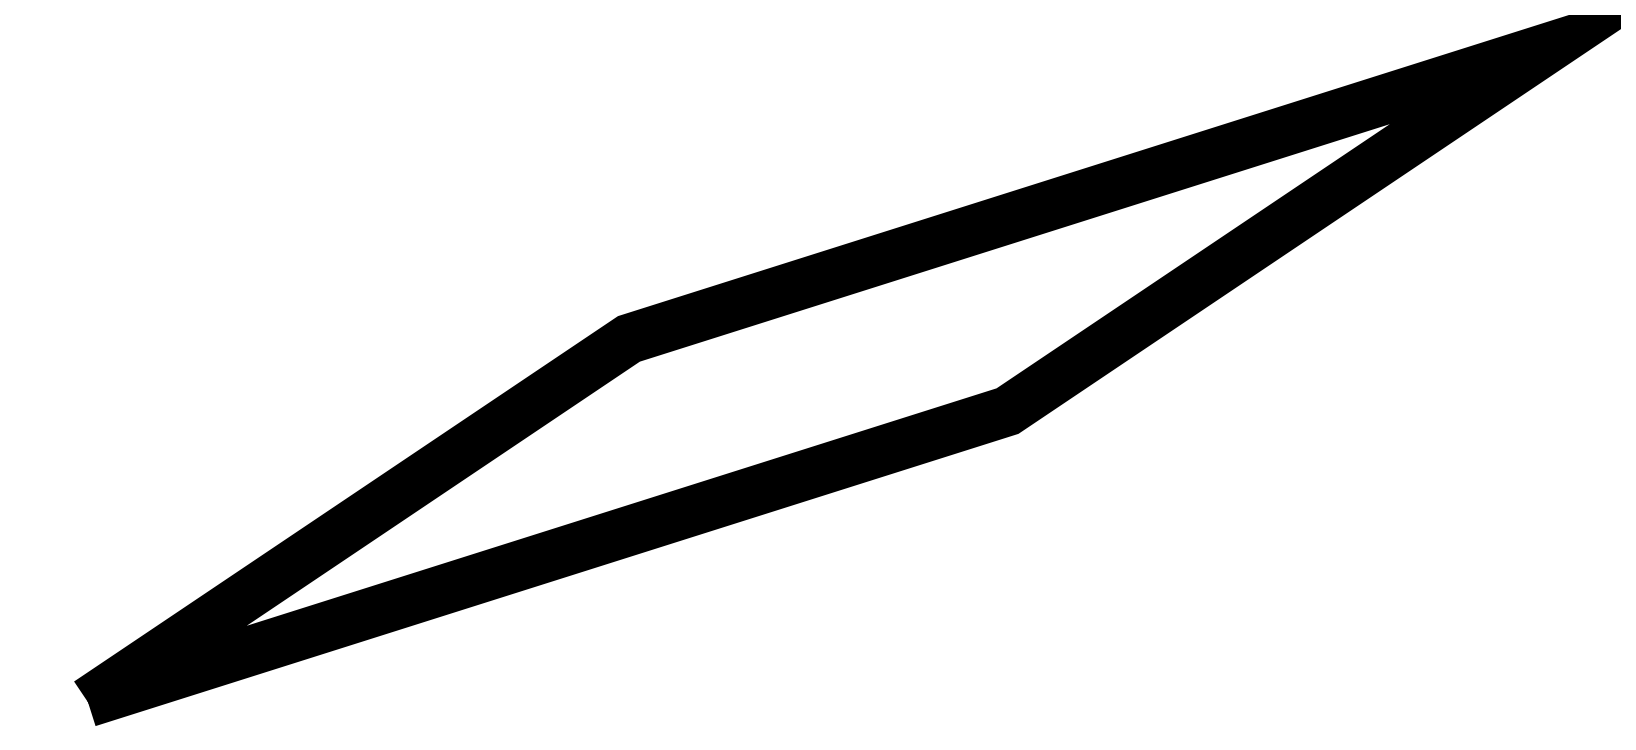
<metadata>
{"format":"dxf","ext":"dxf","renderer":"ezdxf+matplotlib","layout":"modelspace","background":"white","min_lineweight":24,"dpi":150}
</metadata>
<code>
0
SECTION
2
ENTITIES
0
POLYLINE
8
s001-#def-active-grp
10
0
20
0
30
0
70
    0
0
VERTEX
8
s001-#def-active-grp
10
-43.64
20
-22.11
30
0
0
VERTEX
8
s001-#def-active-grp
10
-6.985
20
-10.5
30
0
0
VERTEX
8
s001-#def-active-grp
10
14.57
20
3.98
30
0
0
VERTEX
8
s001-#def-active-grp
10
-22.07
20
-7.625
30
0
0
VERTEX
8
s001-#def-active-grp
10
-43.64
20
-22.11
30
0
0
SEQEND
8
s001-#def-active-grp
0
DIMENSION
8
dimensions
10
-43.64
20
-22.11
30
19.51
11
-51.62
21
-25.69
31
25.19
70
   34
1
36°
71
    5
3
STANDARD
53
0
210
0
220
0
230
1
42
0.6283
13
-43.64
23
-22.11
33
19.51
14
-6.985
24
-10.5
34
8.457
15
-22.07
25
-7.625
35
-10.91
16
-51.62
26
-25.69
36
25.19
0
DIMENSION
8
dimensions
10
-5.182
20
-0.7818
30
-21.01
11
-5.182
21
-0.7818
31
-21.01
70
   33
1
40
71
    5
3
STANDARD
53
0
210
0
220
0
230
1
42
40
13
-22.07
23
-7.625
33
-10.91
14
14.57
24
3.98
34
-21.96
0
DIMENSION
8
dimensions
10
-30.68
20
-14
30
3.089
11
-30.68
21
-14
31
3.089
70
   32
1
2.5
71
    5
3
STANDARD
53
0
210
0
220
0
230
1
42
2.5
13
-28.96
23
-13.63
33
3.122
14
-31.56
24
-14
34
2.467
50
123.9
0
DIMENSION
8
dimensions
10
-1.172
20
-1.435
30
-15.88
11
-1.172
21
-1.435
31
-15.88
70
   32
1
2.5
71
    5
3
STANDARD
53
0
210
0
220
0
230
1
42
2.5
13
-6.042
23
-3.363
33
-13.2
14
-1.625
24
-1.15
34
-17.08
50
107.6
0
DIMENSION
8
dimensions
10
1.793
20
-3.833
30
-6.347
11
1.793
21
-3.833
31
-6.347
70
   32
1
2.5
71
    5
3
STANDARD
53
0
210
0
220
0
230
1
42
2.5
13
-0.1023
23
-4.496
33
-5.578
14
2.935
24
-3.84
34
-5.541
50
-56.11
0
DIMENSION
8
dimensions
10
-22.59
20
-15.04
30
11.89
11
-22.59
21
-15.04
31
11.89
70
   32
1
2.5
71
    5
3
STANDARD
53
0
210
0
220
0
230
1
42
2.5
13
-23.02
23
-14.77
33
10.75
14
-22.16
24
-15.31
34
13.03
50
-72.43
0
DIMENSION
8
dimensions
10
-25.14
20
-12.93
30
3.533
11
-25.14
21
-12.93
31
3.533
70
   33
1
4
71
    5
3
STANDARD
53
0
210
0
220
0
230
1
42
4
13
-28.96
23
-13.63
33
3.122
14
-26.8
24
-12.19
34
0.08036
0
DIMENSION
8
dimensions
10
-27.3
20
-14.37
30
6.575
11
-27.3
21
-14.37
31
6.575
70
   33
1
4
71
    5
3
STANDARD
53
0
210
0
220
0
230
1
42
4
13
-31.11
23
-15.08
33
6.164
14
-28.96
24
-13.63
34
3.122
0
DIMENSION
8
dimensions
10
-26
20
-14.62
30
8.24
11
-26
21
-14.62
31
8.24
70
   33
1
4
71
    5
3
STANDARD
53
0
210
0
220
0
230
1
42
4
13
-23.02
23
-14.77
33
10.75
14
-26.68
24
-15.93
34
11.85
0
DIMENSION
8
dimensions
10
-21.63
20
-13.5
30
7.74
11
-21.63
21
-13.5
31
7.74
70
   33
1
4
71
    5
3
STANDARD
53
0
210
0
220
0
230
1
42
4
13
-23.02
23
-14.77
33
10.75
14
-19.35
24
-13.61
34
9.642
0
DIMENSION
8
dimensions
10
-3.916
20
-5.205
30
-5.989
11
-3.916
21
-5.205
31
-5.989
70
   33
1
4
71
    5
3
STANDARD
53
0
210
0
220
0
230
1
42
4
13
-0.1023
23
-4.496
33
-5.578
14
-2.258
24
-5.945
34
-2.536
0
DIMENSION
8
dimensions
10
-1.876
20
-3.812
30
-8.934
11
-1.876
21
-3.812
31
-8.934
70
   33
1
4
71
    5
3
STANDARD
53
0
210
0
220
0
230
1
42
4
13
-0.1023
23
-4.496
33
-5.578
14
2.054
24
-3.048
34
-8.62
0
DIMENSION
8
dimensions
10
-3.849
20
-3.126
30
-12.43
11
-3.849
21
-3.126
31
-12.43
70
   33
1
4
71
    5
3
STANDARD
53
0
210
0
220
0
230
1
42
4
13
-6.042
23
-3.363
33
-13.2
14
-2.378
24
-2.202
34
-14.31
0
DIMENSION
8
dimensions
10
-8.227
20
-4.535
30
-11.05
11
-8.227
21
-4.535
31
-11.05
70
   33
1
4
71
    5
3
STANDARD
53
0
210
0
220
0
230
1
42
4
13
-6.042
23
-3.363
33
-13.2
14
-9.707
24
-4.524
34
-12.1
0
ENDSEC
0
EOF

</code>
